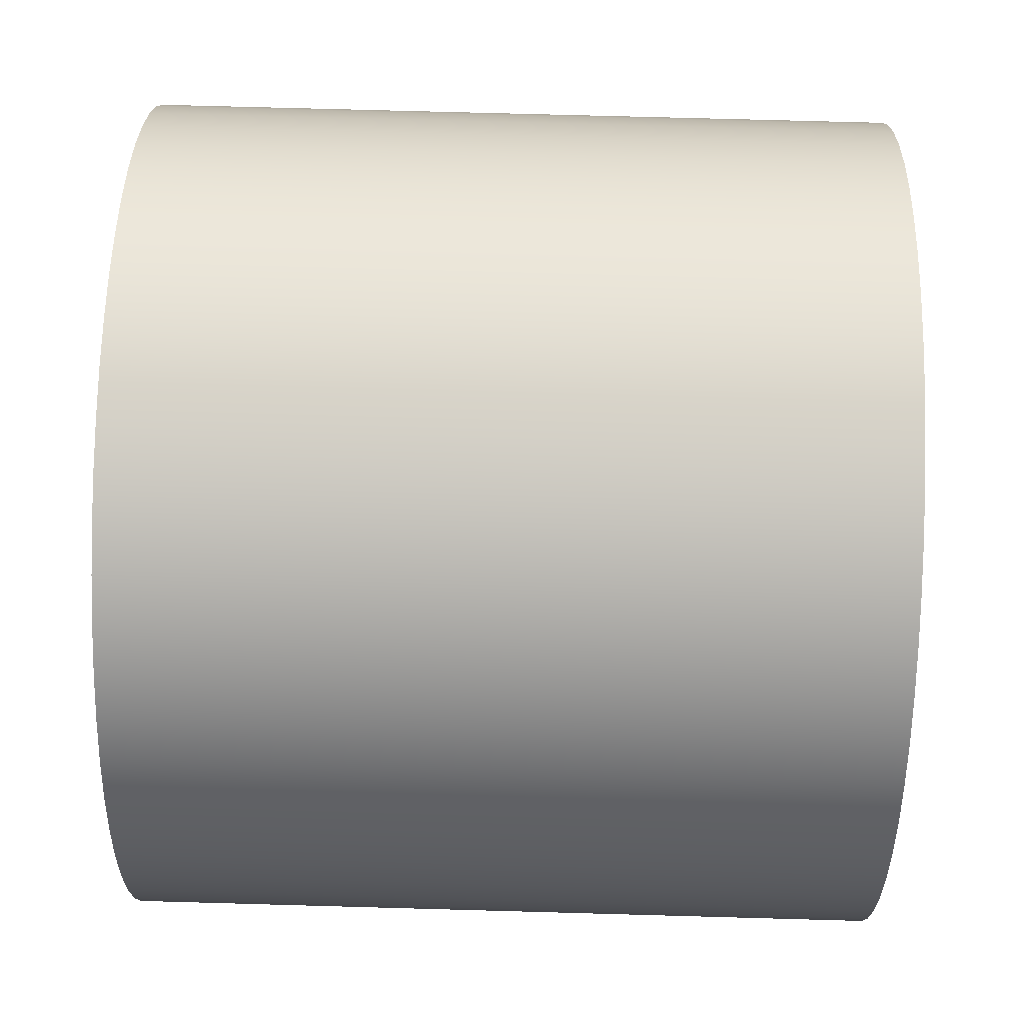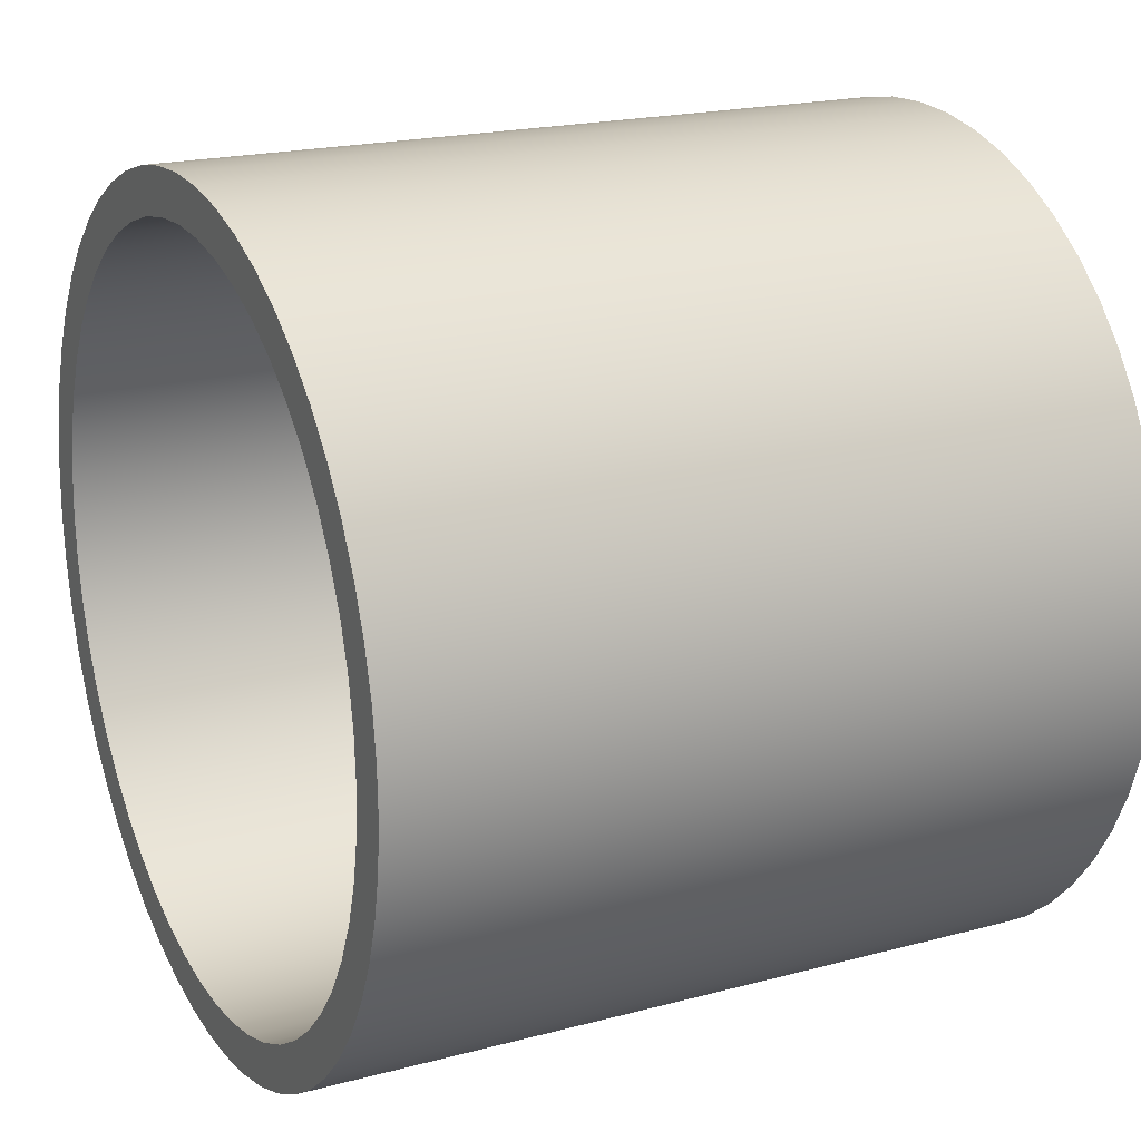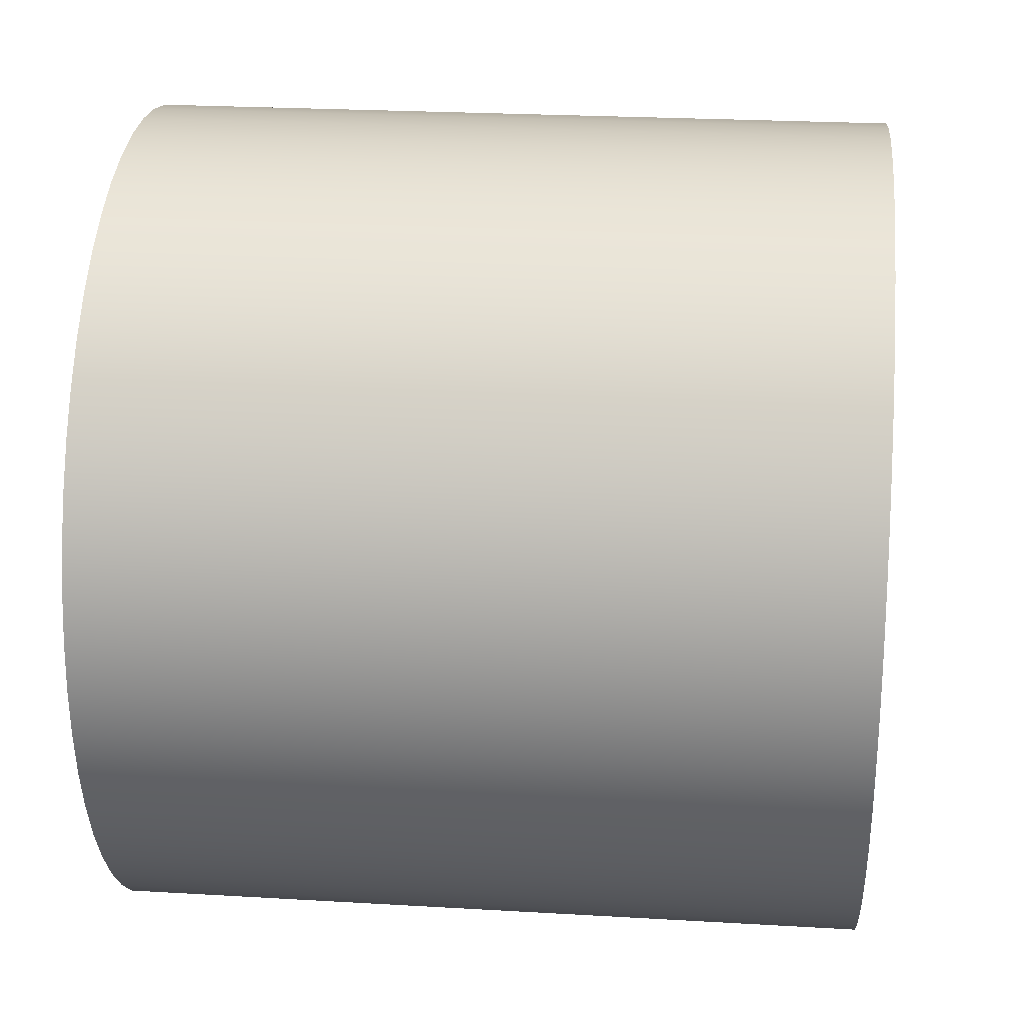
<metadata>
{"format":"obj","ext":"obj","renderer":"f3d","projection":"perspective","resolution":1024,"background":"white","views":[{"elev":71.3,"azim":-178.4,"up":"+Y"},{"elev":19.7,"azim":153.6,"up":"+Z"},{"elev":24.1,"azim":5.6,"up":"+Z"}]}
</metadata>
<code>
v 0.635 -3.888e-17 0.3175
v 0.635 -0.03827 0.3152
v 0.635 -0.07598 0.3083
v 0.635 -0.1126 0.2969
v 0.635 -0.1475 0.2811
v 0.635 -0.1804 0.2613
v 0.635 -0.2105 0.2377
v 0.635 -0.2377 0.2105
v 0.635 -0.2613 0.1804
v 0.635 -0.2811 0.1475
v 0.635 -0.2969 0.1126
v 0.635 -0.3083 0.07598
v 0.635 -0.3152 0.03827
v 0.635 -0.3175 -1.944e-17
v 0.635 -0.3152 -0.03827
v 0.635 -0.3083 -0.07598
v 0.635 -0.2969 -0.1126
v 0.635 -0.2811 -0.1475
v 0.635 -0.2613 -0.1804
v 0.635 -0.2377 -0.2105
v 0.635 -0.2105 -0.2377
v 0.635 -0.1804 -0.2613
v 0.635 -0.1475 -0.2811
v 0.635 -0.1126 -0.2969
v 0.635 -0.07598 -0.3083
v 0.635 -0.03827 -0.3152
v 0.635 0 -0.3175
v 0.635 0.03827 -0.3152
v 0.635 0.07598 -0.3083
v 0.635 0.1126 -0.2969
v 0.635 0.1475 -0.2811
v 0.635 0.1804 -0.2613
v 0.635 0.2105 -0.2377
v 0.635 0.2377 -0.2105
v 0.635 0.2613 -0.1804
v 0.635 0.2811 -0.1475
v 0.635 0.2969 -0.1126
v 0.635 0.3083 -0.07598
v 0.635 0.3152 -0.03827
v 0.635 0.3175 -1.944e-17
v 0.635 0.3152 0.03827
v 0.635 0.3083 0.07598
v 0.635 0.2969 0.1126
v 0.635 0.2811 0.1475
v 0.635 0.2613 0.1804
v 0.635 0.2377 0.2105
v 0.635 0.2105 0.2377
v 0.635 0.1804 0.2613
v 0.635 0.1475 0.2811
v 0.635 0.1126 0.2969
v 0.635 0.07598 0.3083
v 0.635 0.03827 0.3152
v 0 -3.888e-17 0.3175
v 0 0.03827 0.3152
v 0 0.07598 0.3083
v 0 0.1126 0.2969
v 0 0.1475 0.2811
v 0 0.1804 0.2613
v 0 0.2105 0.2377
v 0 0.2377 0.2105
v 0 0.2613 0.1804
v 0 0.2811 0.1475
v 0 0.2969 0.1126
v 0 0.3083 0.07598
v 0 0.3152 0.03827
v 0 0.3175 -1.944e-17
v 0 0.3152 -0.03827
v 0 0.3083 -0.07598
v 0 0.2969 -0.1126
v 0 0.2811 -0.1475
v 0 0.2613 -0.1804
v 0 0.2377 -0.2105
v 0 0.2105 -0.2377
v 0 0.1804 -0.2613
v 0 0.1475 -0.2811
v 0 0.1126 -0.2969
v 0 0.07598 -0.3083
v 0 0.03827 -0.3152
v 0 0 -0.3175
v 0 -0.03827 -0.3152
v 0 -0.07598 -0.3083
v 0 -0.1126 -0.2969
v 0 -0.1475 -0.2811
v 0 -0.1804 -0.2613
v 0 -0.2105 -0.2377
v 0 -0.2377 -0.2105
v 0 -0.2613 -0.1804
v 0 -0.2811 -0.1475
v 0 -0.2969 -0.1126
v 0 -0.3083 -0.07598
v 0 -0.3152 -0.03827
v 0 -0.3175 -1.944e-17
v 0 -0.3152 0.03827
v 0 -0.3083 0.07598
v 0 -0.2969 0.1126
v 0 -0.2811 0.1475
v 0 -0.2613 0.1804
v 0 -0.2377 0.2105
v 0 -0.2105 0.2377
v 0 -0.1804 0.2613
v 0 -0.1475 0.2811
v 0 -0.1126 0.2969
v 0 -0.07598 0.3083
v 0 -0.03827 0.3152
v 0.635 -3.888e-17 0.3175
v 0 -3.888e-17 0.3175
v 0.635 -4.355e-17 0.3556
v 0.635 0.04054 0.3533
v 0.635 0.08054 0.3464
v 0.635 0.1195 0.3349
v 0.635 0.1569 0.3191
v 0.635 0.1923 0.2991
v 0.635 0.2251 0.2753
v 0.635 0.255 0.2478
v 0.635 0.2816 0.2171
v 0.635 0.3045 0.1836
v 0.635 0.3235 0.1477
v 0.635 0.3382 0.1099
v 0.635 0.3485 0.07062
v 0.635 0.3543 0.03043
v 0.635 0.3555 -0.01015
v 0.635 0.352 -0.05061
v 0.635 0.3439 -0.0904
v 0.635 0.3314 -0.129
v 0.635 0.3145 -0.1659
v 0.635 0.2935 -0.2007
v 0.635 0.2687 -0.2329
v 0.635 0.2404 -0.262
v 0.635 0.209 -0.2877
v 0.635 0.1749 -0.3096
v 0.635 0.1384 -0.3276
v 0.635 0.1002 -0.3412
v 0.635 0.06064 -0.3504
v 0.635 0.0203 -0.355
v 0.635 -0.0203 -0.355
v 0.635 -0.06064 -0.3504
v 0.635 -0.1002 -0.3412
v 0.635 -0.1384 -0.3276
v 0.635 -0.1749 -0.3096
v 0.635 -0.209 -0.2877
v 0.635 -0.2404 -0.262
v 0.635 -0.2687 -0.2329
v 0.635 -0.2935 -0.2007
v 0.635 -0.3145 -0.1659
v 0.635 -0.3314 -0.129
v 0.635 -0.3439 -0.0904
v 0.635 -0.352 -0.05061
v 0.635 -0.3555 -0.01015
v 0.635 -0.3543 0.03043
v 0.635 -0.3485 0.07062
v 0.635 -0.3382 0.1099
v 0.635 -0.3235 0.1477
v 0.635 -0.3045 0.1836
v 0.635 -0.2816 0.2171
v 0.635 -0.255 0.2478
v 0.635 -0.2251 0.2753
v 0.635 -0.1923 0.2991
v 0.635 -0.1569 0.3191
v 0.635 -0.1195 0.3349
v 0.635 -0.08054 0.3464
v 0.635 -0.04054 0.3533
v 0 -4.355e-17 0.3556
v 0 -0.04054 0.3533
v 0 -0.08054 0.3464
v 0 -0.1195 0.3349
v 0 -0.1569 0.3191
v 0 -0.1923 0.2991
v 0 -0.2251 0.2753
v 0 -0.255 0.2478
v 0 -0.2816 0.2171
v 0 -0.3045 0.1836
v 0 -0.3235 0.1477
v 0 -0.3382 0.1099
v 0 -0.3485 0.07062
v 0 -0.3543 0.03043
v 0 -0.3555 -0.01015
v 0 -0.352 -0.05061
v 0 -0.3439 -0.0904
v 0 -0.3314 -0.129
v 0 -0.3145 -0.1659
v 0 -0.2935 -0.2007
v 0 -0.2687 -0.2329
v 0 -0.2404 -0.262
v 0 -0.209 -0.2877
v 0 -0.1749 -0.3096
v 0 -0.1384 -0.3276
v 0 -0.1002 -0.3412
v 0 -0.06064 -0.3504
v 0 -0.0203 -0.355
v 0 0.0203 -0.355
v 0 0.06064 -0.3504
v 0 0.1002 -0.3412
v 0 0.1384 -0.3276
v 0 0.1749 -0.3096
v 0 0.209 -0.2877
v 0 0.2404 -0.262
v 0 0.2687 -0.2329
v 0 0.2935 -0.2007
v 0 0.3145 -0.1659
v 0 0.3314 -0.129
v 0 0.3439 -0.0904
v 0 0.352 -0.05061
v 0 0.3555 -0.01015
v 0 0.3543 0.03043
v 0 0.3485 0.07062
v 0 0.3382 0.1099
v 0 0.3235 0.1477
v 0 0.3045 0.1836
v 0 0.2816 0.2171
v 0 0.255 0.2478
v 0 0.2251 0.2753
v 0 0.1923 0.2991
v 0 0.1569 0.3191
v 0 0.1195 0.3349
v 0 0.08054 0.3464
v 0 0.04054 0.3533
v 0 -4.355e-17 0.3556
v 0.635 -4.355e-17 0.3556
v 0.635 -3.888e-17 0.3175
v 0.635 0.03827 0.3152
v 0.635 0.07598 0.3083
v 0.635 0.1126 0.2969
v 0.635 0.1475 0.2811
v 0.635 0.1804 0.2613
v 0.635 0.2105 0.2377
v 0.635 0.2377 0.2105
v 0.635 0.2613 0.1804
v 0.635 0.2811 0.1475
v 0.635 0.2969 0.1126
v 0.635 0.3083 0.07598
v 0.635 0.3152 0.03827
v 0.635 0.3175 -1.944e-17
v 0.635 0.3152 -0.03827
v 0.635 0.3083 -0.07598
v 0.635 0.2969 -0.1126
v 0.635 0.2811 -0.1475
v 0.635 0.2613 -0.1804
v 0.635 0.2377 -0.2105
v 0.635 0.2105 -0.2377
v 0.635 0.1804 -0.2613
v 0.635 0.1475 -0.2811
v 0.635 0.1126 -0.2969
v 0.635 0.07598 -0.3083
v 0.635 0.03827 -0.3152
v 0.635 0 -0.3175
v 0.635 -0.03827 -0.3152
v 0.635 -0.07598 -0.3083
v 0.635 -0.1126 -0.2969
v 0.635 -0.1475 -0.2811
v 0.635 -0.1804 -0.2613
v 0.635 -0.2105 -0.2377
v 0.635 -0.2377 -0.2105
v 0.635 -0.2613 -0.1804
v 0.635 -0.2811 -0.1475
v 0.635 -0.2969 -0.1126
v 0.635 -0.3083 -0.07598
v 0.635 -0.3152 -0.03827
v 0.635 -0.3175 -1.944e-17
v 0.635 -0.3152 0.03827
v 0.635 -0.3083 0.07598
v 0.635 -0.2969 0.1126
v 0.635 -0.2811 0.1475
v 0.635 -0.2613 0.1804
v 0.635 -0.2377 0.2105
v 0.635 -0.2105 0.2377
v 0.635 -0.1804 0.2613
v 0.635 -0.1475 0.2811
v 0.635 -0.1126 0.2969
v 0.635 -0.07598 0.3083
v 0.635 -0.03827 0.3152
v 0.635 -4.355e-17 0.3556
v 0.635 -0.04054 0.3533
v 0.635 -0.08054 0.3464
v 0.635 -0.1195 0.3349
v 0.635 -0.1569 0.3191
v 0.635 -0.1923 0.2991
v 0.635 -0.2251 0.2753
v 0.635 -0.255 0.2478
v 0.635 -0.2816 0.2171
v 0.635 -0.3045 0.1836
v 0.635 -0.3235 0.1477
v 0.635 -0.3382 0.1099
v 0.635 -0.3485 0.07062
v 0.635 -0.3543 0.03043
v 0.635 -0.3555 -0.01015
v 0.635 -0.352 -0.05061
v 0.635 -0.3439 -0.0904
v 0.635 -0.3314 -0.129
v 0.635 -0.3145 -0.1659
v 0.635 -0.2935 -0.2007
v 0.635 -0.2687 -0.2329
v 0.635 -0.2404 -0.262
v 0.635 -0.209 -0.2877
v 0.635 -0.1749 -0.3096
v 0.635 -0.1384 -0.3276
v 0.635 -0.1002 -0.3412
v 0.635 -0.06064 -0.3504
v 0.635 -0.0203 -0.355
v 0.635 0.0203 -0.355
v 0.635 0.06064 -0.3504
v 0.635 0.1002 -0.3412
v 0.635 0.1384 -0.3276
v 0.635 0.1749 -0.3096
v 0.635 0.209 -0.2877
v 0.635 0.2404 -0.262
v 0.635 0.2687 -0.2329
v 0.635 0.2935 -0.2007
v 0.635 0.3145 -0.1659
v 0.635 0.3314 -0.129
v 0.635 0.3439 -0.0904
v 0.635 0.352 -0.05061
v 0.635 0.3555 -0.01015
v 0.635 0.3543 0.03043
v 0.635 0.3485 0.07062
v 0.635 0.3382 0.1099
v 0.635 0.3235 0.1477
v 0.635 0.3045 0.1836
v 0.635 0.2816 0.2171
v 0.635 0.255 0.2478
v 0.635 0.2251 0.2753
v 0.635 0.1923 0.2991
v 0.635 0.1569 0.3191
v 0.635 0.1195 0.3349
v 0.635 0.08054 0.3464
v 0.635 0.04054 0.3533
v 0 -3.888e-17 0.3175
v 0 -0.03827 0.3152
v 0 -0.07598 0.3083
v 0 -0.1126 0.2969
v 0 -0.1475 0.2811
v 0 -0.1804 0.2613
v 0 -0.2105 0.2377
v 0 -0.2377 0.2105
v 0 -0.2613 0.1804
v 0 -0.2811 0.1475
v 0 -0.2969 0.1126
v 0 -0.3083 0.07598
v 0 -0.3152 0.03827
v 0 -0.3175 -1.944e-17
v 0 -0.3152 -0.03827
v 0 -0.3083 -0.07598
v 0 -0.2969 -0.1126
v 0 -0.2811 -0.1475
v 0 -0.2613 -0.1804
v 0 -0.2377 -0.2105
v 0 -0.2105 -0.2377
v 0 -0.1804 -0.2613
v 0 -0.1475 -0.2811
v 0 -0.1126 -0.2969
v 0 -0.07598 -0.3083
v 0 -0.03827 -0.3152
v 0 0 -0.3175
v 0 0.03827 -0.3152
v 0 0.07598 -0.3083
v 0 0.1126 -0.2969
v 0 0.1475 -0.2811
v 0 0.1804 -0.2613
v 0 0.2105 -0.2377
v 0 0.2377 -0.2105
v 0 0.2613 -0.1804
v 0 0.2811 -0.1475
v 0 0.2969 -0.1126
v 0 0.3083 -0.07598
v 0 0.3152 -0.03827
v 0 0.3175 -1.944e-17
v 0 0.3152 0.03827
v 0 0.3083 0.07598
v 0 0.2969 0.1126
v 0 0.2811 0.1475
v 0 0.2613 0.1804
v 0 0.2377 0.2105
v 0 0.2105 0.2377
v 0 0.1804 0.2613
v 0 0.1475 0.2811
v 0 0.1126 0.2969
v 0 0.07598 0.3083
v 0 0.03827 0.3152
v 0 -4.355e-17 0.3556
v 0 0.04054 0.3533
v 0 0.08054 0.3464
v 0 0.1195 0.3349
v 0 0.1569 0.3191
v 0 0.1923 0.2991
v 0 0.2251 0.2753
v 0 0.255 0.2478
v 0 0.2816 0.2171
v 0 0.3045 0.1836
v 0 0.3235 0.1477
v 0 0.3382 0.1099
v 0 0.3485 0.07062
v 0 0.3543 0.03043
v 0 0.3555 -0.01015
v 0 0.352 -0.05061
v 0 0.3439 -0.0904
v 0 0.3314 -0.129
v 0 0.3145 -0.1659
v 0 0.2935 -0.2007
v 0 0.2687 -0.2329
v 0 0.2404 -0.262
v 0 0.209 -0.2877
v 0 0.1749 -0.3096
v 0 0.1384 -0.3276
v 0 0.1002 -0.3412
v 0 0.06064 -0.3504
v 0 0.0203 -0.355
v 0 -0.0203 -0.355
v 0 -0.06064 -0.3504
v 0 -0.1002 -0.3412
v 0 -0.1384 -0.3276
v 0 -0.1749 -0.3096
v 0 -0.209 -0.2877
v 0 -0.2404 -0.262
v 0 -0.2687 -0.2329
v 0 -0.2935 -0.2007
v 0 -0.3145 -0.1659
v 0 -0.3314 -0.129
v 0 -0.3439 -0.0904
v 0 -0.352 -0.05061
v 0 -0.3555 -0.01015
v 0 -0.3543 0.03043
v 0 -0.3485 0.07062
v 0 -0.3382 0.1099
v 0 -0.3235 0.1477
v 0 -0.3045 0.1836
v 0 -0.2816 0.2171
v 0 -0.255 0.2478
v 0 -0.2251 0.2753
v 0 -0.1923 0.2991
v 0 -0.1569 0.3191
v 0 -0.1195 0.3349
v 0 -0.08054 0.3464
v 0 -0.04054 0.3533
g 5e24a8ee-e2a7-11ea-a66c-54bf646e7e1f
f 2 104 1
f 1 104 106
f 105 53 52
f 52 53 54
f 52 54 51
f 51 54 55
f 51 55 50
f 50 55 56
f 50 56 49
f 49 56 57
f 49 57 48
f 48 57 58
f 48 58 47
f 47 58 59
f 47 59 46
f 46 59 60
f 46 60 45
f 45 60 61
f 45 61 44
f 44 61 62
f 44 62 43
f 43 62 63
f 43 63 42
f 42 63 64
f 42 64 41
f 41 64 65
f 41 65 40
f 40 65 66
f 40 66 39
f 39 66 67
f 39 67 38
f 38 67 68
f 38 68 37
f 37 68 69
f 37 69 36
f 36 69 70
f 36 70 35
f 35 70 71
f 35 71 34
f 34 71 72
f 34 72 33
f 33 72 73
f 33 73 32
f 32 73 74
f 32 74 31
f 31 74 75
f 31 75 30
f 30 75 76
f 30 76 29
f 29 76 77
f 29 77 28
f 28 77 78
f 28 78 27
f 27 78 79
f 27 79 26
f 26 79 80
f 26 80 25
f 25 80 81
f 25 81 24
f 24 81 82
f 24 82 23
f 23 82 83
f 23 83 22
f 22 83 84
f 22 84 21
f 21 84 85
f 21 85 20
f 20 85 86
f 20 86 19
f 19 86 87
f 19 87 18
f 18 87 88
f 18 88 17
f 17 88 89
f 17 89 16
f 16 89 90
f 16 90 15
f 15 90 91
f 15 91 14
f 14 91 92
f 14 92 13
f 13 92 93
f 13 93 12
f 12 93 94
f 12 94 11
f 11 94 95
f 11 95 10
f 10 95 96
f 10 96 9
f 9 96 97
f 9 97 8
f 8 97 98
f 8 98 7
f 7 98 99
f 7 99 6
f 6 99 100
f 6 100 5
f 5 100 101
f 5 101 4
f 4 101 102
f 4 102 3
f 3 102 103
f 3 103 2
f 2 103 104
g 5e278fee-e2a7-11ea-af70-54bf646e7e1f
f 108 216 107
f 107 216 217
f 218 162 161
f 161 162 163
f 161 163 160
f 160 163 164
f 160 164 159
f 159 164 165
f 159 165 158
f 158 165 166
f 158 166 157
f 157 166 167
f 157 167 156
f 156 167 168
f 156 168 155
f 155 168 169
f 155 169 154
f 154 169 170
f 154 170 153
f 153 170 171
f 153 171 152
f 152 171 172
f 152 172 151
f 151 172 173
f 151 173 150
f 150 173 174
f 150 174 149
f 149 174 175
f 149 175 148
f 148 175 176
f 148 176 147
f 147 176 177
f 147 177 146
f 146 177 178
f 146 178 145
f 145 178 179
f 145 179 144
f 144 179 180
f 144 180 143
f 143 180 181
f 143 181 142
f 142 181 182
f 142 182 141
f 141 182 183
f 141 183 140
f 140 183 184
f 140 184 139
f 139 184 185
f 139 185 138
f 138 185 186
f 138 186 137
f 137 186 187
f 137 187 136
f 136 187 188
f 136 188 135
f 135 188 189
f 135 189 134
f 134 189 190
f 134 190 133
f 133 190 191
f 133 191 132
f 132 191 192
f 132 192 131
f 131 192 193
f 131 193 130
f 130 193 194
f 130 194 129
f 129 194 195
f 129 195 128
f 128 195 196
f 128 196 127
f 127 196 197
f 127 197 126
f 126 197 198
f 126 198 125
f 125 198 199
f 125 199 124
f 124 199 200
f 124 200 123
f 123 200 201
f 123 201 122
f 122 201 202
f 122 202 121
f 121 202 203
f 121 203 120
f 120 203 204
f 120 204 119
f 119 204 205
f 119 205 118
f 118 205 206
f 118 206 117
f 117 206 207
f 117 207 116
f 116 207 208
f 116 208 115
f 115 208 209
f 115 209 114
f 114 209 210
f 114 210 113
f 113 210 211
f 113 211 112
f 112 211 212
f 112 212 111
f 111 212 213
f 111 213 110
f 110 213 214
f 110 214 109
f 109 214 215
f 109 215 108
f 108 215 216
g 5e2a7668-e2a7-11ea-8567-54bf646e7e1f
f 220 325 219
f 219 325 271
f 219 271 272
f 325 220 324
f 324 220 221
f 324 221 323
f 323 221 222
f 323 222 322
f 322 222 223
f 322 223 321
f 321 223 224
f 321 224 320
f 320 224 225
f 320 225 319
f 319 225 226
f 319 226 318
f 318 226 227
f 318 227 317
f 317 227 228
f 317 228 316
f 316 228 229
f 316 229 315
f 315 229 230
f 315 230 314
f 314 230 231
f 314 231 313
f 313 231 232
f 313 232 312
f 312 232 233
f 312 233 311
f 311 233 234
f 311 234 310
f 310 234 235
f 310 235 309
f 309 235 236
f 309 236 308
f 308 236 307
f 307 236 237
f 307 237 306
f 306 237 238
f 306 238 305
f 305 238 239
f 305 239 304
f 304 239 240
f 304 240 303
f 303 240 241
f 303 241 302
f 302 241 242
f 302 242 301
f 301 242 243
f 301 243 300
f 300 243 244
f 300 244 299
f 299 244 245
f 299 245 298
f 298 245 246
f 298 246 297
f 297 246 247
f 297 247 296
f 296 247 248
f 296 248 295
f 295 248 249
f 295 249 294
f 294 249 250
f 294 250 293
f 293 250 251
f 293 251 292
f 292 251 252
f 292 252 291
f 291 252 253
f 291 253 290
f 290 253 254
f 290 254 289
f 289 254 288
f 288 254 255
f 288 255 287
f 287 255 256
f 287 256 286
f 286 256 257
f 286 257 285
f 285 257 258
f 285 258 284
f 284 258 259
f 284 259 283
f 283 259 260
f 283 260 282
f 282 260 261
f 282 261 281
f 281 261 262
f 281 262 280
f 280 262 263
f 280 263 279
f 279 263 264
f 279 264 278
f 278 264 265
f 278 265 277
f 277 265 266
f 277 266 276
f 276 266 267
f 276 267 275
f 275 267 268
f 275 268 274
f 274 268 269
f 274 269 273
f 273 269 270
f 273 270 272
f 272 270 219
g 5e2d5d12-e2a7-11ea-9dd6-54bf646e7e1f
f 327 432 326
f 326 432 378
f 326 378 379
f 432 327 431
f 431 327 328
f 431 328 430
f 430 328 329
f 430 329 429
f 429 329 330
f 429 330 428
f 428 330 331
f 428 331 427
f 427 331 332
f 427 332 426
f 426 332 333
f 426 333 425
f 425 333 334
f 425 334 424
f 424 334 335
f 424 335 423
f 423 335 336
f 423 336 422
f 422 336 337
f 422 337 421
f 421 337 338
f 421 338 420
f 420 338 339
f 420 339 419
f 419 339 340
f 419 340 418
f 418 340 341
f 418 341 417
f 417 341 342
f 417 342 416
f 416 342 343
f 416 343 415
f 415 343 414
f 414 343 344
f 414 344 413
f 413 344 345
f 413 345 412
f 412 345 346
f 412 346 411
f 411 346 347
f 411 347 410
f 410 347 348
f 410 348 409
f 409 348 349
f 409 349 408
f 408 349 350
f 408 350 407
f 407 350 351
f 407 351 406
f 406 351 352
f 406 352 405
f 405 352 353
f 405 353 404
f 404 353 354
f 404 354 403
f 403 354 355
f 403 355 402
f 402 355 356
f 402 356 401
f 401 356 357
f 401 357 400
f 400 357 358
f 400 358 399
f 399 358 359
f 399 359 398
f 398 359 360
f 398 360 397
f 397 360 361
f 397 361 396
f 396 361 395
f 395 361 362
f 395 362 394
f 394 362 363
f 394 363 393
f 393 363 364
f 393 364 392
f 392 364 365
f 392 365 391
f 391 365 366
f 391 366 390
f 390 366 367
f 390 367 389
f 389 367 368
f 389 368 388
f 388 368 369
f 388 369 387
f 387 369 370
f 387 370 386
f 386 370 371
f 386 371 385
f 385 371 372
f 385 372 384
f 384 372 373
f 384 373 383
f 383 373 374
f 383 374 382
f 382 374 375
f 382 375 381
f 381 375 376
f 381 376 380
f 380 376 377
f 380 377 379
f 379 377 326

</code>
